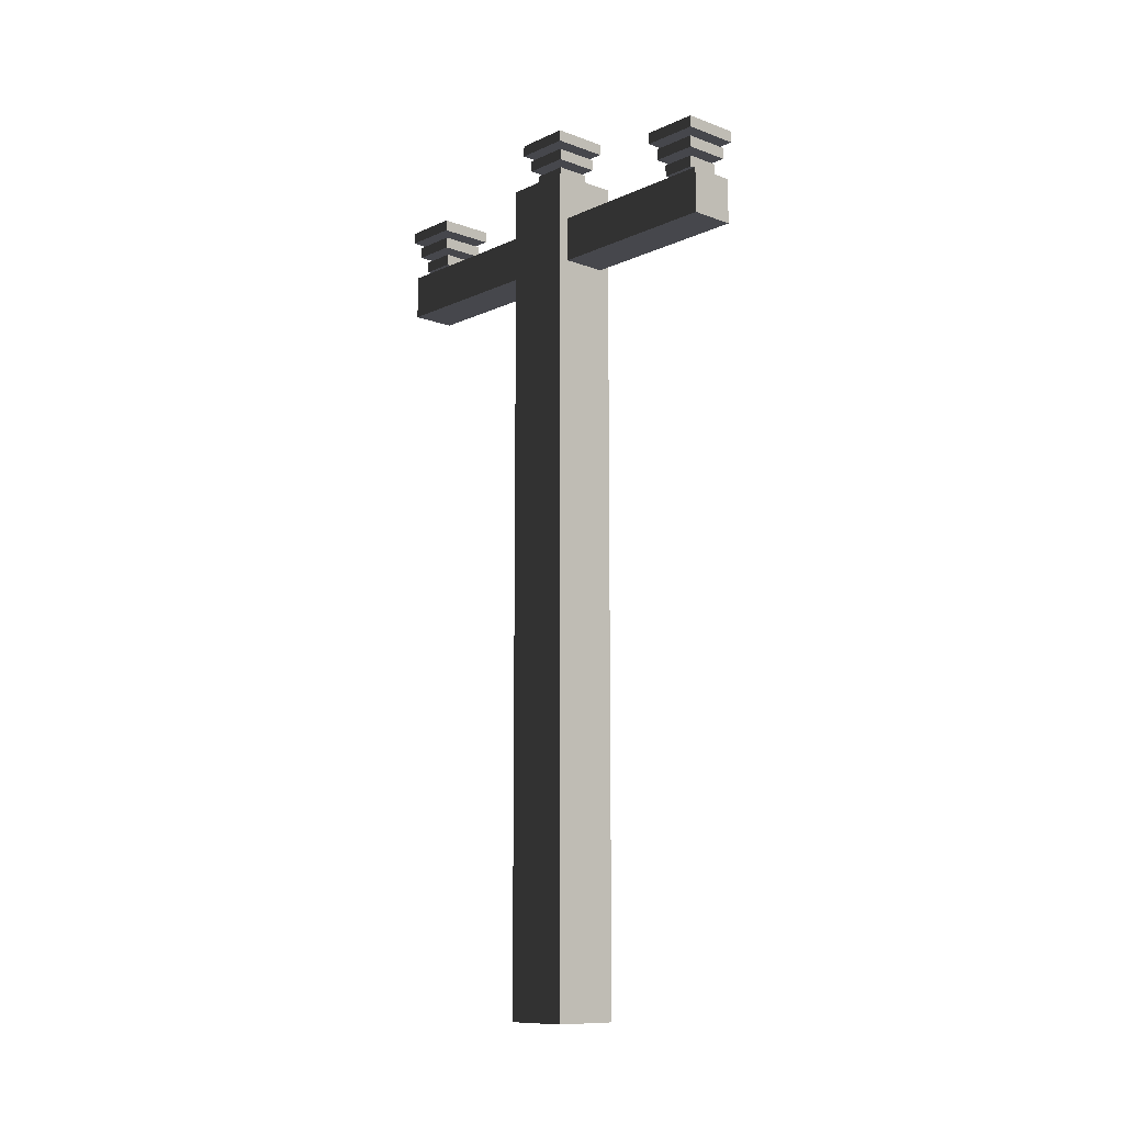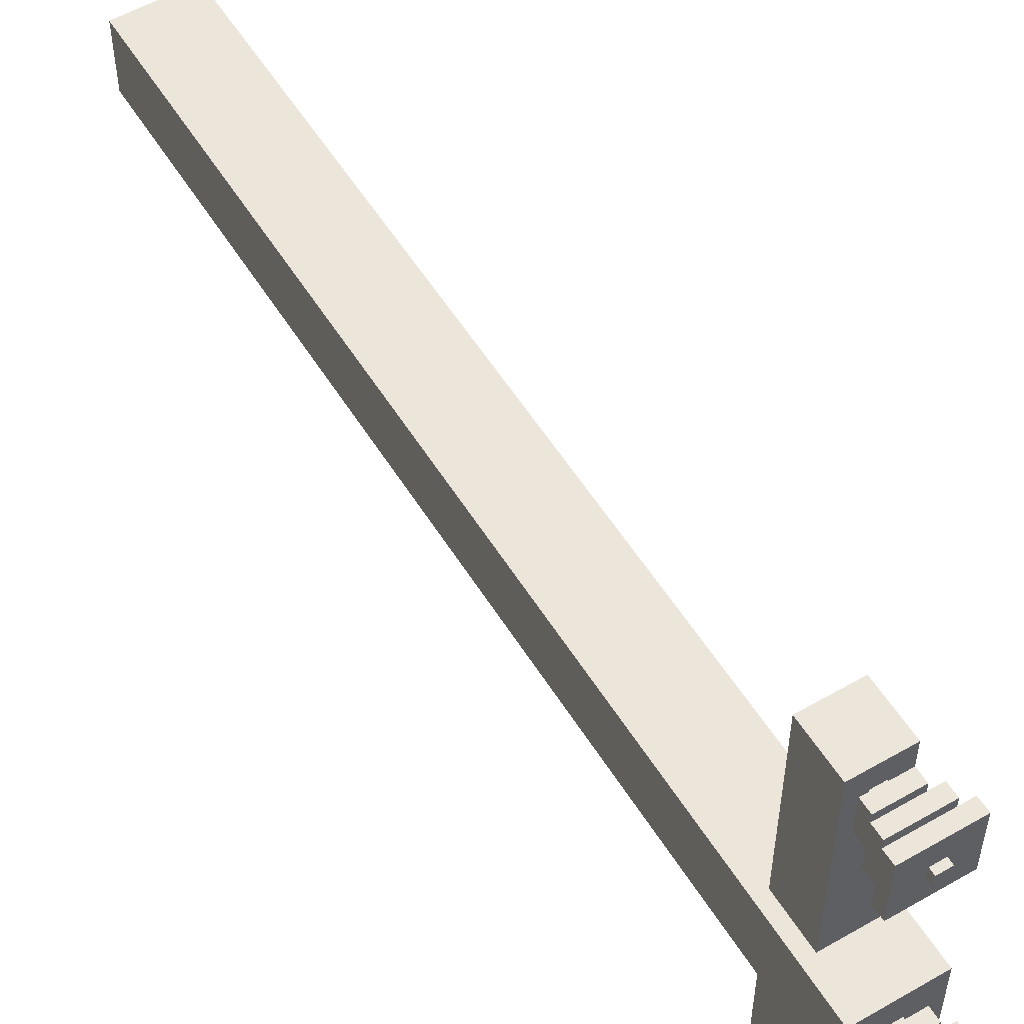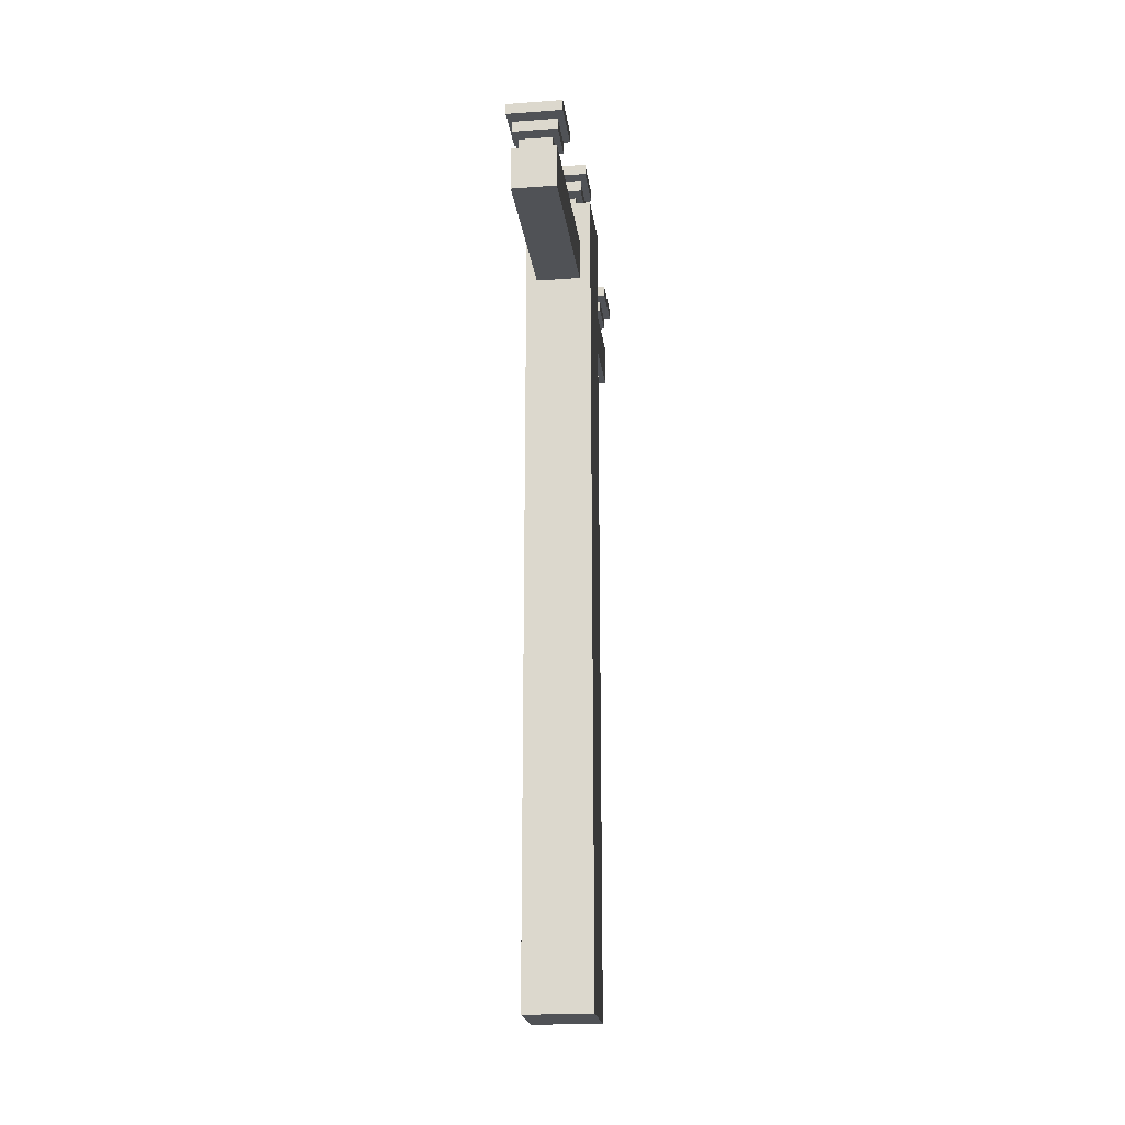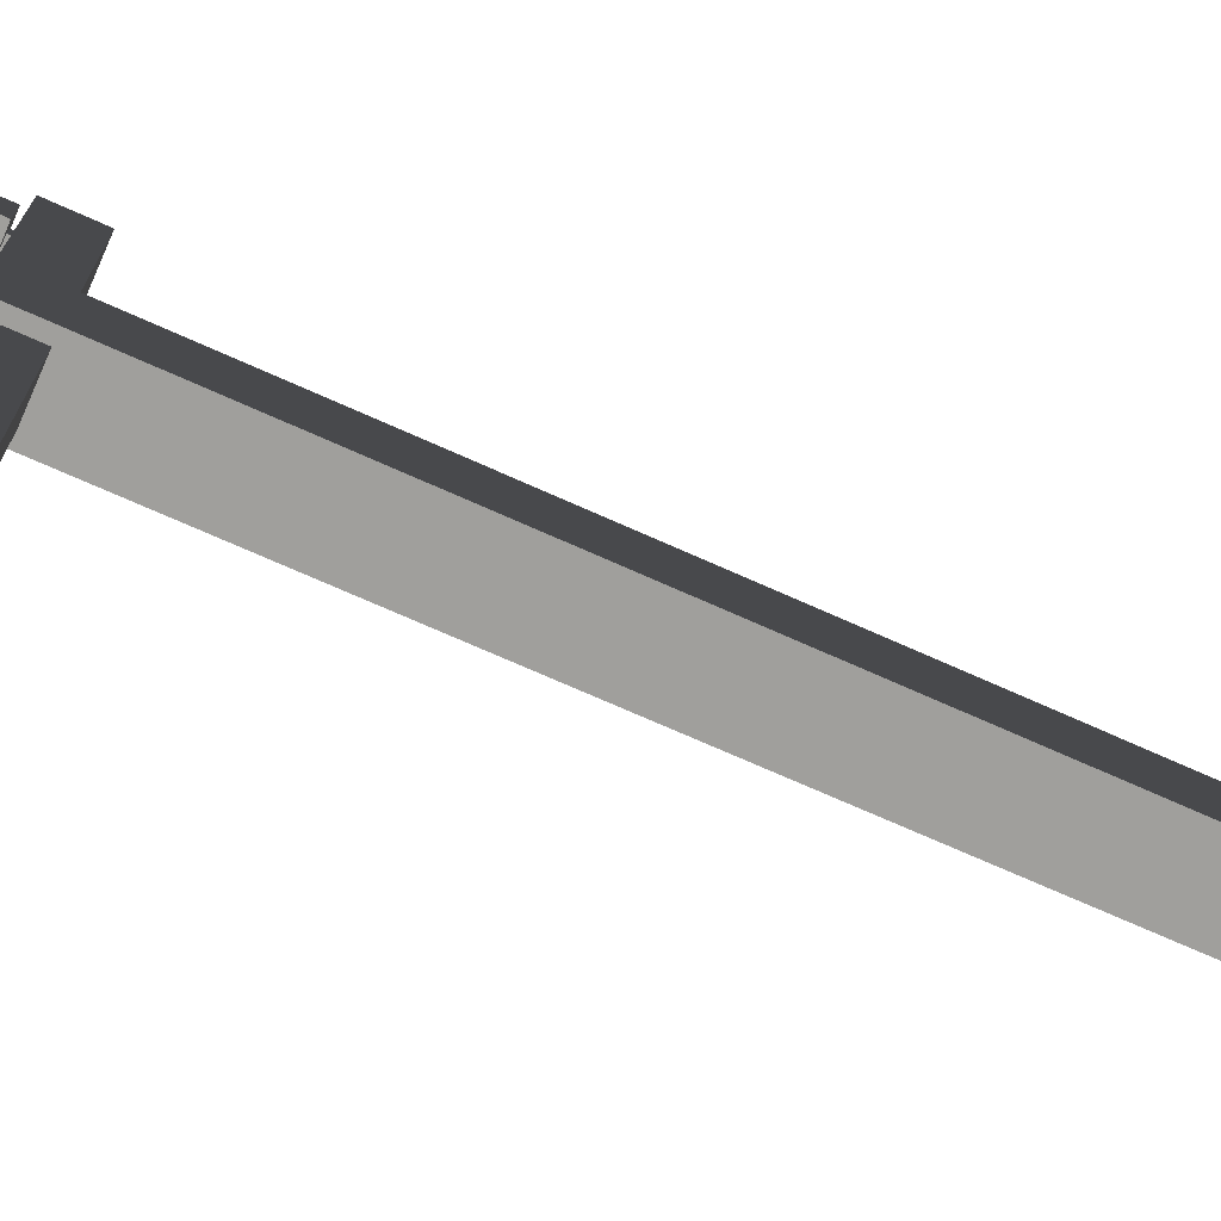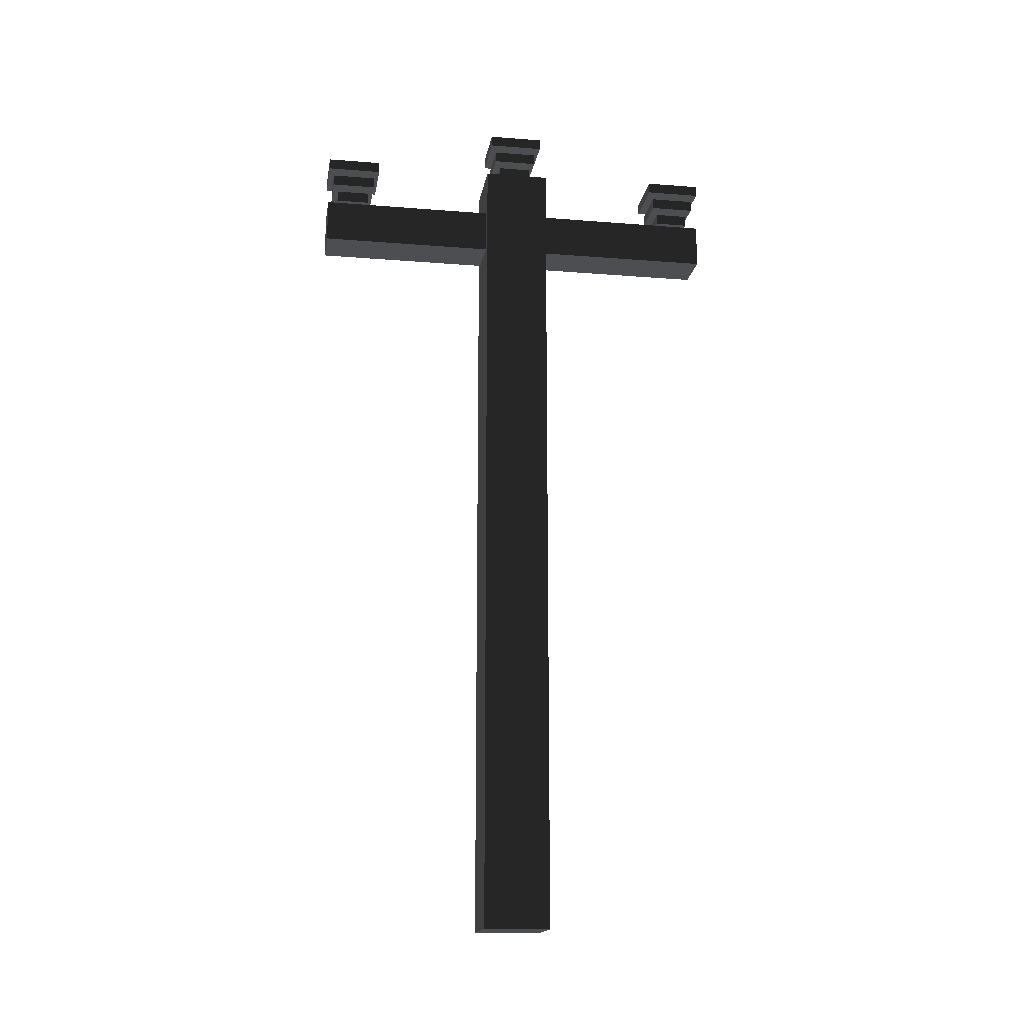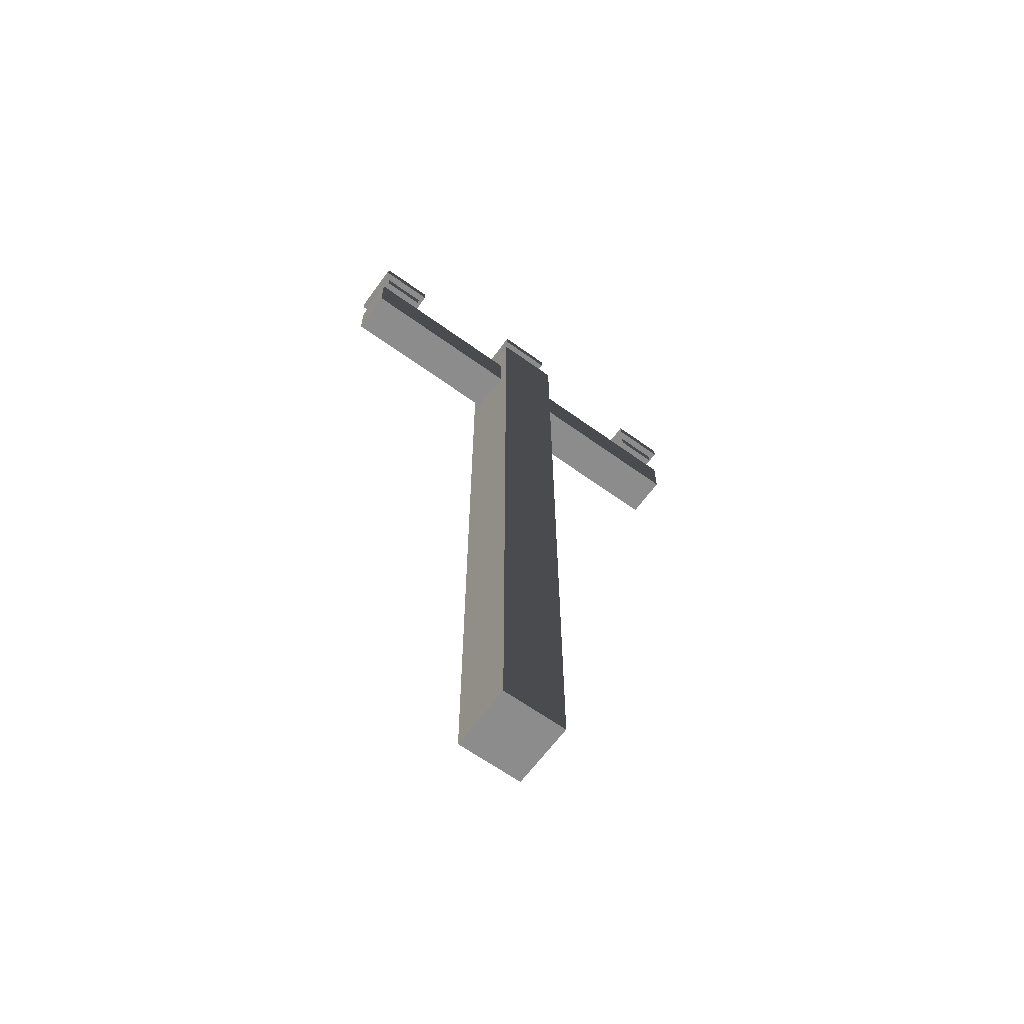
<metadata>
{"format":"obj","ext":"obj","renderer":"f3d","projection":"perspective","resolution":1024,"background":"white","views":[{"elev":-10.9,"azim":137.9,"up":"+Y"},{"elev":55.1,"azim":148.7,"up":"+Z"},{"elev":-21.0,"azim":7.4,"up":"+Y"},{"elev":-71.2,"azim":-114.2,"up":"+Z"},{"elev":-16.8,"azim":80.9,"up":"+Y"},{"elev":-64.2,"azim":-126.0,"up":"+Y"}]}
</metadata>
<code>
o model
v 0.5281 0.9812 0.5281
v 0.5281 0.9812 0.4656
v 0.5281 0.9938 0.4656
v 0.5281 0.9938 0.5281
v 0.4656 0.9812 0.4656
v 0.4656 0.9812 0.5281
v 0.4656 0.9938 0.5281
v 0.4656 0.9938 0.4656
v 0.5219 0.9625 0.5219
v 0.5219 0.9625 0.4719
v 0.5219 0.975 0.4719
v 0.5219 0.975 0.5219
v 0.4719 0.9625 0.4719
v 0.4719 0.9625 0.5219
v 0.4719 0.975 0.5219
v 0.4719 0.975 0.4719
v 0.5156 0.9437 0.5156
v 0.5156 0.9437 0.4781
v 0.5156 0.9563 0.4781
v 0.5156 0.9563 0.5156
v 0.4781 0.9437 0.4781
v 0.4781 0.9437 0.5156
v 0.4781 0.9563 0.5156
v 0.4781 0.9563 0.4781
v 0.5031 0.9375 0.5031
v 0.5031 0.9375 0.4906
v 0.5031 1 0.4906
v 0.5031 1 0.5031
v 0.4906 0.9375 0.4906
v 0.4906 0.9375 0.5031
v 0.4906 1 0.5031
v 0.4906 1 0.4906
v 0.5219 0.8375 0.7344
v 0.5219 0.8375 0.5344
v 0.5219 0.8875 0.5344
v 0.5219 0.8875 0.7344
v 0.4719 0.8375 0.5344
v 0.4719 0.8375 0.7344
v 0.4719 0.8875 0.7344
v 0.4719 0.8875 0.5344
v 0.5344 0 0.5344
v 0.5344 0 0.4594
v 0.5344 0.2 0.4594
v 0.5344 0.2 0.5344
v 0.4594 0 0.4594
v 0.4594 0 0.5344
v 0.4594 0.2 0.5344
v 0.4594 0.2 0.4594
v 0.5344 0.6 0.4594
v 0.5344 0.6 0.5344
v 0.4594 0.6 0.5344
v 0.4594 0.6 0.4594
v 0.5281 0.9313 0.3219
v 0.5281 0.9313 0.2594
v 0.5281 0.9437 0.2594
v 0.5281 0.9437 0.3219
v 0.4656 0.9313 0.2594
v 0.4656 0.9313 0.3219
v 0.4656 0.9437 0.3219
v 0.4656 0.9437 0.2594
v 0.5219 0.9125 0.3156
v 0.5219 0.9125 0.2656
v 0.5219 0.925 0.2656
v 0.5219 0.925 0.3156
v 0.4719 0.9125 0.2656
v 0.4719 0.9125 0.3156
v 0.4719 0.925 0.3156
v 0.4719 0.925 0.2656
v 0.5156 0.8938 0.3094
v 0.5156 0.8938 0.2719
v 0.5156 0.9062 0.2719
v 0.5156 0.9062 0.3094
v 0.4781 0.8938 0.2719
v 0.4781 0.8938 0.3094
v 0.4781 0.9062 0.3094
v 0.4781 0.9062 0.2719
v 0.5031 0.8875 0.2969
v 0.5031 0.8875 0.2844
v 0.5031 0.95 0.2844
v 0.5031 0.95 0.2969
v 0.4906 0.8875 0.2844
v 0.4906 0.8875 0.2969
v 0.4906 0.95 0.2969
v 0.4906 0.95 0.2844
v 0.5156 0.8938 0.7219
v 0.5156 0.8938 0.6844
v 0.5156 0.9062 0.6844
v 0.5156 0.9062 0.7219
v 0.4781 0.8938 0.6844
v 0.4781 0.8938 0.7219
v 0.4781 0.9062 0.7219
v 0.4781 0.9062 0.6844
v 0.5219 0.9125 0.7281
v 0.5219 0.9125 0.6781
v 0.5219 0.925 0.6781
v 0.5219 0.925 0.7281
v 0.4719 0.9125 0.6781
v 0.4719 0.9125 0.7281
v 0.4719 0.925 0.7281
v 0.4719 0.925 0.6781
v 0.5281 0.9313 0.7344
v 0.5281 0.9313 0.6719
v 0.5281 0.9437 0.6719
v 0.5281 0.9437 0.7344
v 0.4656 0.9313 0.6719
v 0.4656 0.9313 0.7344
v 0.4656 0.9437 0.7344
v 0.4656 0.9437 0.6719
v 0.5031 0.8875 0.7094
v 0.5031 0.8875 0.6969
v 0.5031 0.95 0.6969
v 0.5031 0.95 0.7094
v 0.4906 0.8875 0.6969
v 0.4906 0.8875 0.7094
v 0.4906 0.95 0.7094
v 0.4906 0.95 0.6969
v 0.5219 0.8375 0.4594
v 0.5219 0.8375 0.2594
v 0.5219 0.8875 0.2594
v 0.5219 0.8875 0.4594
v 0.4719 0.8375 0.2594
v 0.4719 0.8375 0.4594
v 0.4719 0.8875 0.4594
v 0.4719 0.8875 0.2594
v 0.5344 0.9375 0.4594
v 0.5344 0.9375 0.5344
v 0.4594 0.9375 0.5344
v 0.4594 0.9375 0.4594
f 1 2 3 4
f 5 6 7 8
f 1 6 5 2
f 3 8 7 4
f 2 5 8 3
f 6 1 4 7
f 9 10 11 12
f 13 14 15 16
f 9 14 13 10
f 11 16 15 12
f 10 13 16 11
f 14 9 12 15
f 17 18 19 20
f 21 22 23 24
f 17 22 21 18
f 19 24 23 20
f 18 21 24 19
f 22 17 20 23
f 25 26 27 28
f 29 30 31 32
f 25 30 29 26
f 27 32 31 28
f 26 29 32 27
f 30 25 28 31
f 33 34 35 36
f 37 38 39 40
f 33 38 37 34
f 35 40 39 36
f 34 37 40 35
f 38 33 36 39
f 41 42 43 44
f 45 46 47 48
f 41 46 45 42
f 43 48 47 44
f 42 45 48 43
f 46 41 44 47
f 44 43 49 50
f 48 47 51 52
f 44 47 48 43
f 49 52 51 50
f 43 48 52 49
f 47 44 50 51
f 53 54 55 56
f 57 58 59 60
f 53 58 57 54
f 55 60 59 56
f 54 57 60 55
f 58 53 56 59
f 61 62 63 64
f 65 66 67 68
f 61 66 65 62
f 63 68 67 64
f 62 65 68 63
f 66 61 64 67
f 69 70 71 72
f 73 74 75 76
f 69 74 73 70
f 71 76 75 72
f 70 73 76 71
f 74 69 72 75
f 77 78 79 80
f 81 82 83 84
f 77 82 81 78
f 79 84 83 80
f 78 81 84 79
f 82 77 80 83
f 85 86 87 88
f 89 90 91 92
f 85 90 89 86
f 87 92 91 88
f 86 89 92 87
f 90 85 88 91
f 93 94 95 96
f 97 98 99 100
f 93 98 97 94
f 95 100 99 96
f 94 97 100 95
f 98 93 96 99
f 101 102 103 104
f 105 106 107 108
f 101 106 105 102
f 103 108 107 104
f 102 105 108 103
f 106 101 104 107
f 109 110 111 112
f 113 114 115 116
f 109 114 113 110
f 111 116 115 112
f 110 113 116 111
f 114 109 112 115
f 117 118 119 120
f 121 122 123 124
f 117 122 121 118
f 119 124 123 120
f 118 121 124 119
f 122 117 120 123
f 50 49 125 126
f 52 51 127 128
f 50 51 52 49
f 125 128 127 126
f 49 52 128 125
f 51 50 126 127

</code>
